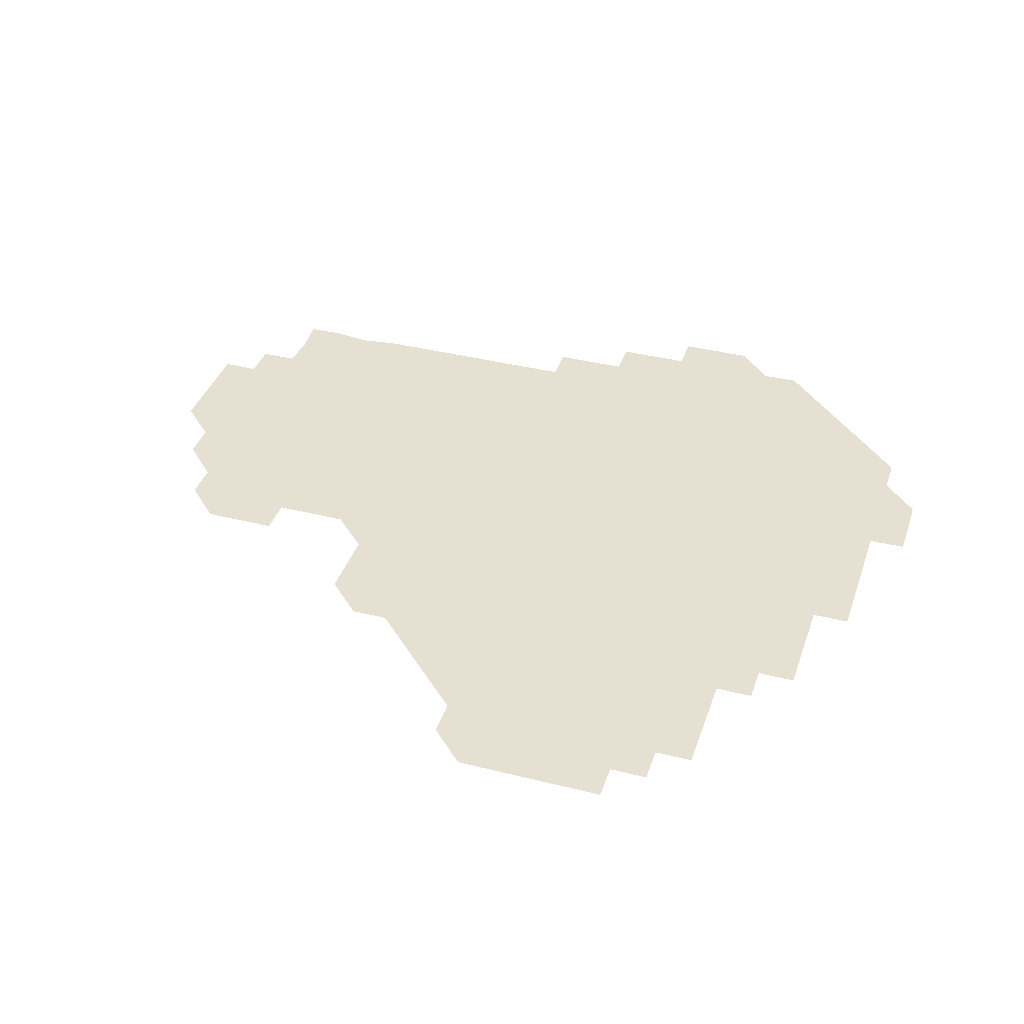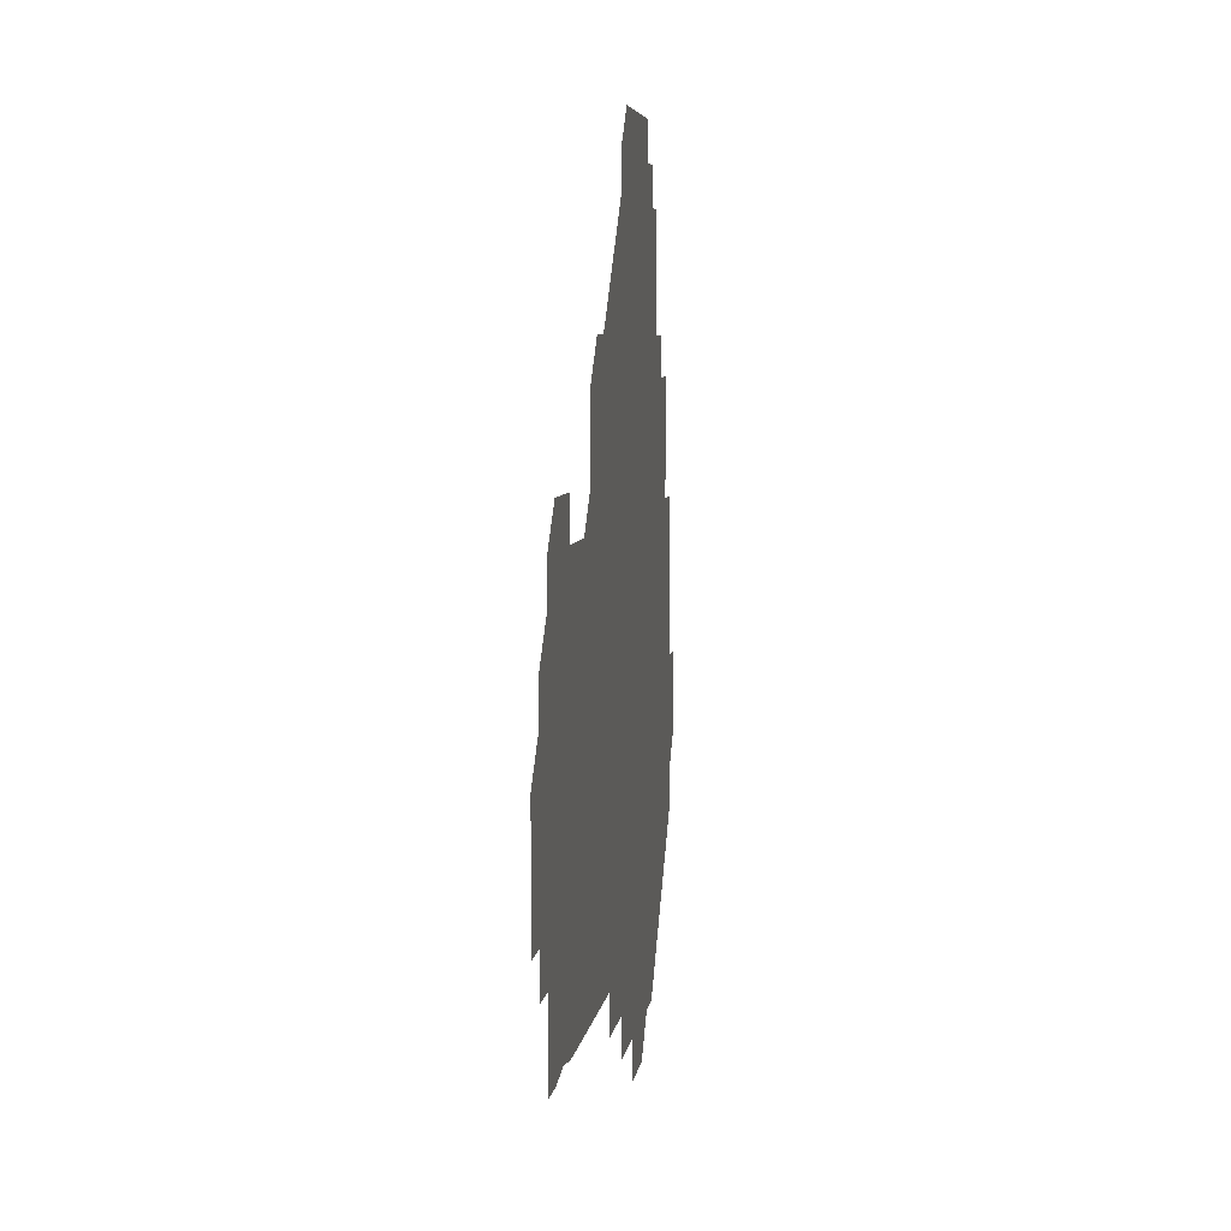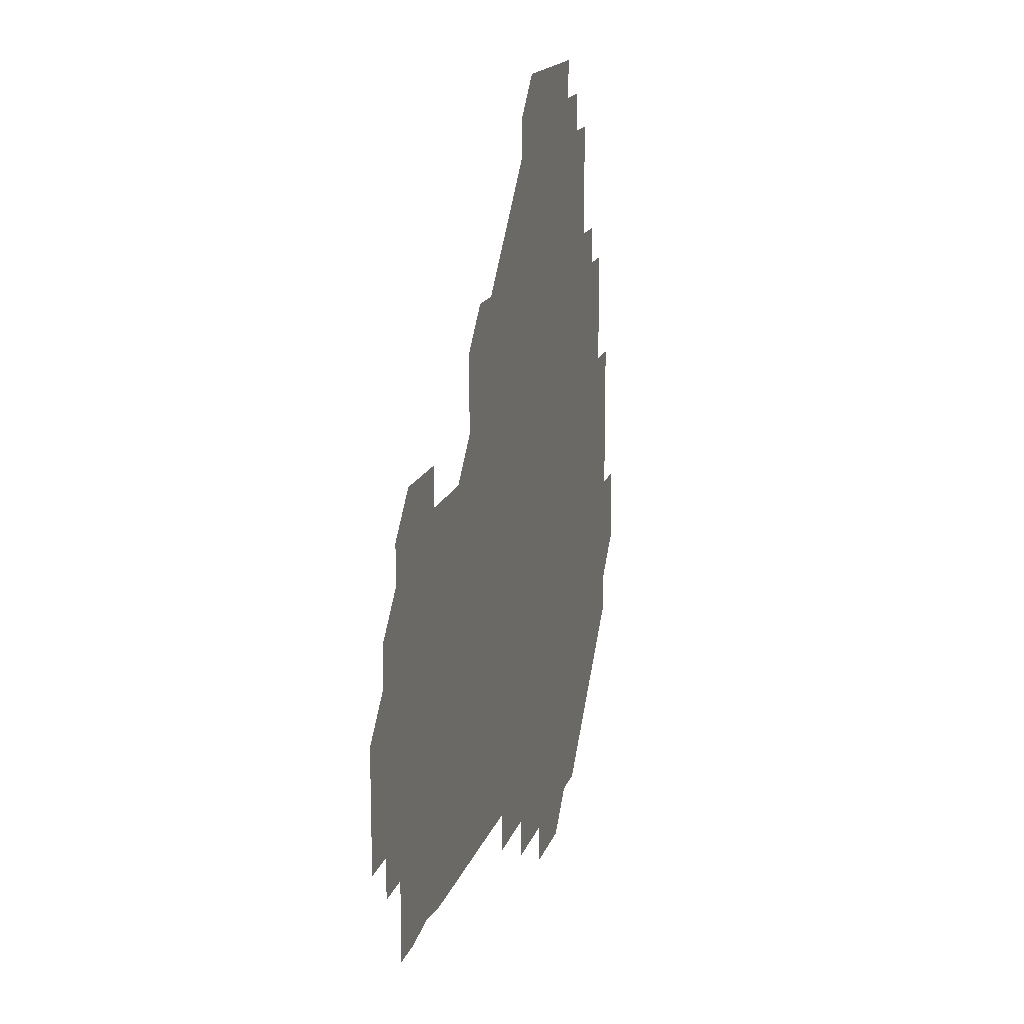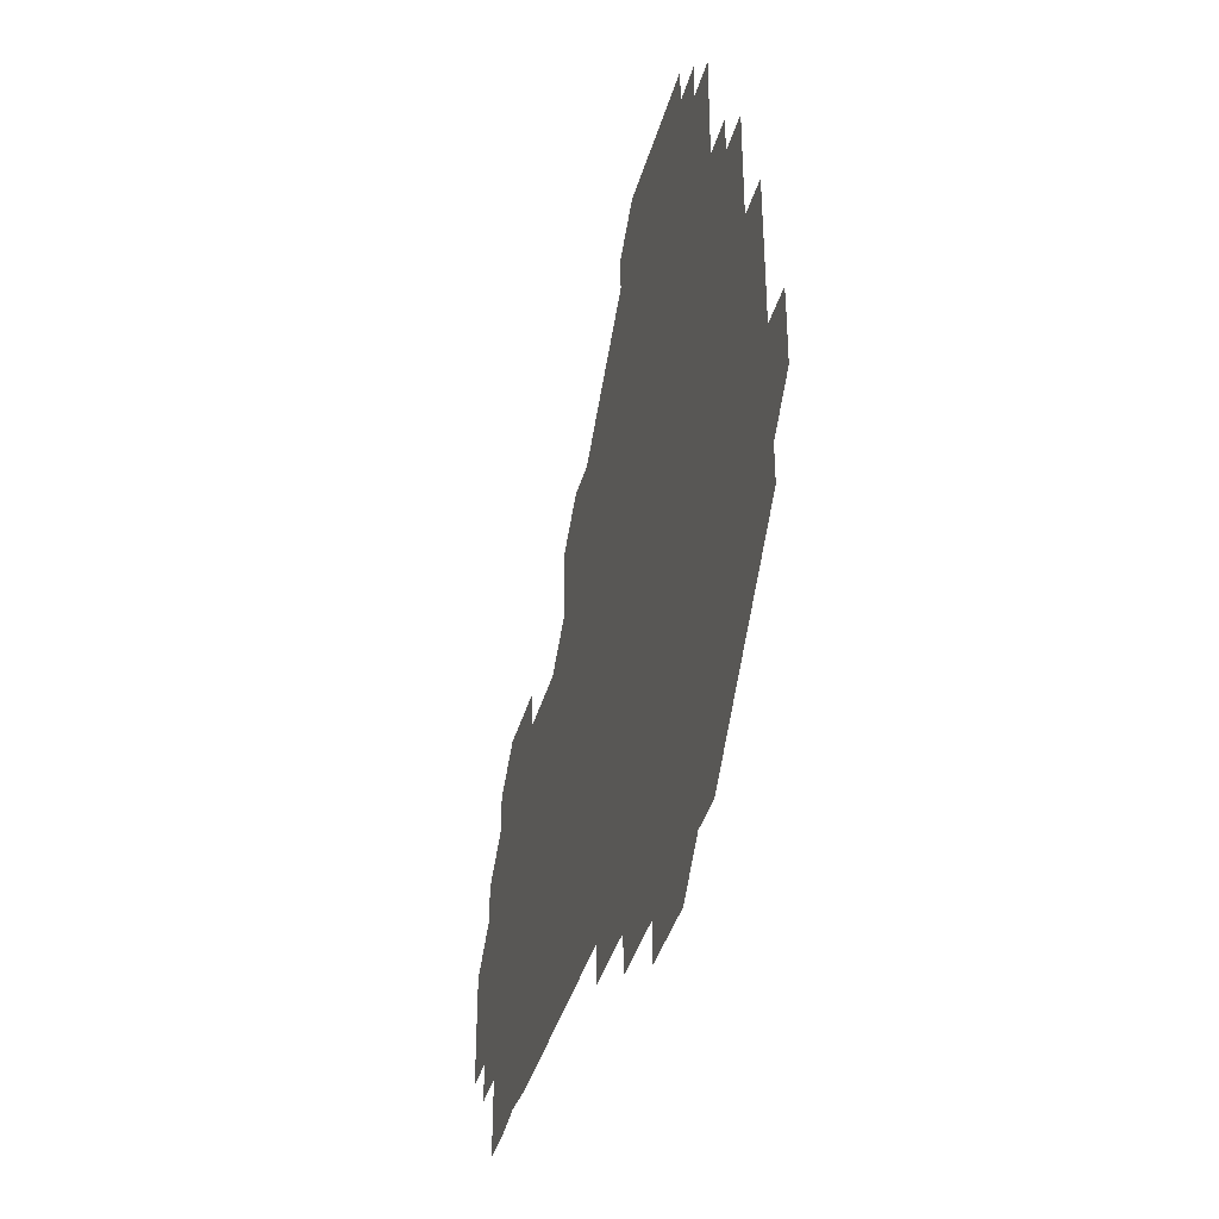
<metadata>
{"format":"obj","ext":"obj","renderer":"f3d","projection":"perspective","resolution":1024,"background":"white","views":[{"elev":37.7,"azim":-162.2,"up":"+Z"},{"elev":5.3,"azim":97.1,"up":"+Y"},{"elev":15.6,"azim":104.7,"up":"+Y"},{"elev":-39.9,"azim":-105.4,"up":"+Y"}]}
</metadata>
<code>
v 241.1 181.1 0
v 240.9 196.2 0
v 241 210.8 0
v 255.9 151 0
v 256 166 0
v 255.9 181 0
v 256.1 196 0
v 256 211 0
v 256 226.1 0
v 255.9 241 0
v 256 256 0
v 256 271 0
v 271 136 0
v 271 151 0
v 271 166 0
v 271.1 181 0
v 271 196 0
v 271 211 0
v 271 226 0
v 271.1 241 0
v 271 256 0
v 271 271 0
v 271 286.1 0
v 271 301 0
v 271 316 0
v 286 121 0
v 286 136 0
v 286 151 0
v 286 166 0
v 286 181 0
v 286 196 0
v 286 211 0
v 286 226 0
v 286 241 0
v 286 256 0
v 286 271 0
v 286 286 0
v 286 301 0
v 286 316 0
v 286 331 0
v 301 106 0
v 301 121 0
v 301 136 0
v 301 151 0
v 301 166 0
v 301 181 0
v 301 196 0
v 301 211 0
v 301 226 0
v 301 241 0
v 301 256 0
v 301 271 0
v 301 286 0
v 301 301 0
v 301 316 0
v 301 331 0
v 301 346 0
v 301 361 0
v 301 376 0
v 316 90.99 0
v 316 106 0
v 316 121 0
v 316 136 0
v 316 151 0
v 316 166 0
v 316 181 0
v 316 196 0
v 316 211 0
v 316 226 0
v 316 241 0
v 316 256 0
v 316 271 0
v 316 286 0
v 316 301 0
v 316 316 0
v 316 331 0
v 316 346 0
v 316 361 0
v 316 376 0
v 316 391 0
v 331 91.01 0
v 331 106 0
v 331 121 0
v 331 136 0
v 331 151 0
v 331 166 0
v 331 181 0
v 331 196 0
v 331 211 0
v 331 226 0
v 331 241 0
v 331 256 0
v 331 271 0
v 331 286 0
v 331 301 0
v 331 316 0
v 331 331 0
v 331 346 0
v 331 361 0
v 331 376 0
v 331 391 0
v 331 406 0
v 346 75.96 0
v 346 91.01 0
v 346 106 0
v 346 121 0
v 346 136 0
v 346 151 0
v 346 166 0
v 346 181 0
v 346 196 0
v 346 211 0
v 346 226 0
v 346 241 0
v 346 256 0
v 346 271 0
v 346 286 0
v 346 301 0
v 346 316 0
v 346 331 0
v 346 346 0
v 346 361 0
v 346 376 0
v 346 391 0
v 346 406 0
v 361 75.95 0
v 361 91.05 0
v 361 106 0
v 361 121 0
v 361 136 0
v 361 151 0
v 361 166 0
v 361 181 0
v 361 196 0
v 361 211 0
v 361 226 0
v 361 241 0
v 361 256 0
v 361 271 0
v 361 286 0
v 361 301 0
v 361 316 0
v 361 331 0
v 361 346 0
v 361 361 0
v 361 376 0
v 361 391 0
v 361 406 0
v 376 75.98 0
v 376 90.97 0
v 376 106 0
v 376 121.1 0
v 376 136 0
v 376 151 0
v 376 166 0
v 376 181 0
v 376 196 0
v 376 211 0
v 376 226 0
v 376 241 0
v 376 256 0
v 376 271 0
v 376 286 0
v 376 301 0
v 376 316 0
v 376 331 0
v 376 346 0
v 376 361 0
v 376 376 0
v 376 391 0
v 376 406 0
v 391 91 0
v 391 106.1 0
v 391 121 0
v 391 136 0
v 391 151 0
v 391 166 0
v 391 181 0
v 391 196 0
v 391 211 0
v 391 226 0
v 391 241 0
v 391 256 0
v 391 271 0
v 391 286 0
v 391 301 0
v 391 316 0
v 391 331 0
v 391 346 0
v 391 361 0
v 391 376 0
v 391 391 0
v 391 406 0
v 406 90.97 0
v 406 106 0
v 406 121 0
v 406 136 0
v 406 151 0
v 406 166 0
v 406 181 0
v 406 196 0
v 406 211 0
v 406 226 0
v 406 241 0
v 406 256 0
v 406 271 0
v 406 286 0
v 406 301 0
v 406 316 0
v 406 331 0
v 406 346 0
v 406 361 0
v 406 376 0
v 406 391 0
v 421 106 0
v 421 121 0
v 421 136 0
v 421 151 0
v 421 166 0
v 421 181 0
v 421 196 0
v 421 211 0
v 421 226 0
v 421 241 0
v 421 256 0
v 421 271 0
v 421 286 0
v 421 301 0
v 421 316 0
v 421 331 0
v 421 346 0
v 421 361 0
v 436 106 0
v 436 121 0
v 436 136 0
v 436 151 0
v 436 166 0
v 436 181 0
v 436 196 0
v 436 211 0
v 436 226 0
v 436 241 0
v 436 256 0
v 436 271 0
v 436 286 0
v 436 301 0
v 436 316 0
v 436 331 0
v 436 346 0
v 451 121 0
v 451 136 0
v 451 151 0
v 451 166 0
v 451 181 0
v 451 196 0
v 451 211 0
v 451 226 0
v 451 241 0
v 451 256 0
v 451 271 0
v 451 286 0
v 451 301 0
v 451 316 0
v 451 331 0
v 466.1 121 0
v 466 136 0
v 466 151 0
v 466 166 0
v 466 181 0
v 466 196 0
v 466 211 0
v 466 226 0
v 466 241 0
v 466 256 0
v 466 271 0
v 466 286 0
v 466 301 0
v 466 316 0
v 466 331 0
v 481.1 121 0
v 480.9 136 0
v 481 151 0
v 481 166 0
v 481 181 0
v 481 196 0
v 481 211 0
v 481 226 0
v 481 241 0
v 481 256 0
v 481 271 0
v 481 286 0
v 481 301 0
v 481 316 0
v 496.1 121 0
v 496 136 0
v 496 151 0
v 496 166 0
v 496 181 0
v 496 196 0
v 496 211 0
v 496 226 0
v 496 241 0
v 496 256 0
v 496.1 271 0
v 511 121 0
v 511 136 0
v 511 151 0
v 511 166 0
v 511 181 0
v 511 196 0
v 511 211 0
v 510.9 226 0
v 511 241 0
v 511 256 0
v 511.1 270.9 0
v 526 121 0
v 526 136 0
v 526 151 0
v 526 166 0
v 526 181 0
v 526 196 0
v 526 211 0
v 526 226 0
v 525.9 241 0
v 525.9 255.9 0
v 526.1 270.9 0
v 526 286 0
v 541.2 122.9 0
v 542.1 134.9 0
v 541 151 0
v 541 166 0
v 540.9 181 0
v 540.9 196 0
v 541 211 0
v 540.9 226 0
v 541 241 0
v 541 256 0
v 541 271 0
v 541 286 0
v 556.6 120.6 0
v 554.9 136 0
v 556.1 150.9 0
v 556 166 0
v 556 181 0
v 556 196 0
v 556 211 0
v 556 226 0
v 556.1 241 0
v 555.9 256 0
v 556 271 0
v 556.1 286 0
v 571.3 120.9 0
v 569.9 135.7 0
v 570.9 151.1 0
v 571 166 0
v 571 181 0
v 571 196 0
v 571 211 0
v 571 226 0
v 571 241 0
v 571.1 256 0
v 571 271 0
v 586.1 151 0
v 586.1 166.1 0
v 586 181 0
v 585.8 196 0
v 586 210.9 0
v 586.1 226 0
v 586 241 0
v 601.1 166 0
v 601 180.9 0
v 601.1 196 0
v 601 211 0
f 5 6 1
f 1 6 2
f 6 7 2
f 2 7 3
f 7 8 3
f 13 14 4
f 4 14 5
f 14 15 5
f 5 15 6
f 15 16 6
f 6 16 7
f 16 17 7
f 7 17 8
f 17 18 8
f 8 18 9
f 18 19 9
f 9 19 10
f 19 20 10
f 10 20 11
f 20 21 11
f 11 21 12
f 21 22 12
f 26 27 13
f 13 27 14
f 27 28 14
f 14 28 15
f 28 29 15
f 15 29 16
f 29 30 16
f 16 30 17
f 30 31 17
f 17 31 18
f 31 32 18
f 18 32 19
f 32 33 19
f 19 33 20
f 33 34 20
f 20 34 21
f 34 35 21
f 21 35 22
f 35 36 22
f 22 36 23
f 36 37 23
f 23 37 24
f 37 38 24
f 24 38 25
f 38 39 25
f 41 42 26
f 26 42 27
f 42 43 27
f 27 43 28
f 43 44 28
f 28 44 29
f 44 45 29
f 29 45 30
f 45 46 30
f 30 46 31
f 46 47 31
f 31 47 32
f 47 48 32
f 32 48 33
f 48 49 33
f 33 49 34
f 49 50 34
f 34 50 35
f 50 51 35
f 35 51 36
f 51 52 36
f 36 52 37
f 52 53 37
f 37 53 38
f 53 54 38
f 38 54 39
f 54 55 39
f 39 55 40
f 55 56 40
f 60 61 41
f 41 61 42
f 61 62 42
f 42 62 43
f 62 63 43
f 43 63 44
f 63 64 44
f 44 64 45
f 64 65 45
f 45 65 46
f 65 66 46
f 46 66 47
f 66 67 47
f 47 67 48
f 67 68 48
f 48 68 49
f 68 69 49
f 49 69 50
f 69 70 50
f 50 70 51
f 70 71 51
f 51 71 52
f 71 72 52
f 52 72 53
f 72 73 53
f 53 73 54
f 73 74 54
f 54 74 55
f 74 75 55
f 55 75 56
f 75 76 56
f 56 76 57
f 76 77 57
f 57 77 58
f 77 78 58
f 58 78 59
f 78 79 59
f 60 81 61
f 81 82 61
f 61 82 62
f 82 83 62
f 62 83 63
f 83 84 63
f 63 84 64
f 84 85 64
f 64 85 65
f 85 86 65
f 65 86 66
f 86 87 66
f 66 87 67
f 87 88 67
f 67 88 68
f 88 89 68
f 68 89 69
f 89 90 69
f 69 90 70
f 90 91 70
f 70 91 71
f 91 92 71
f 71 92 72
f 92 93 72
f 72 93 73
f 93 94 73
f 73 94 74
f 94 95 74
f 74 95 75
f 95 96 75
f 75 96 76
f 96 97 76
f 76 97 77
f 97 98 77
f 77 98 78
f 98 99 78
f 78 99 79
f 99 100 79
f 79 100 80
f 100 101 80
f 103 104 81
f 81 104 82
f 104 105 82
f 82 105 83
f 105 106 83
f 83 106 84
f 106 107 84
f 84 107 85
f 107 108 85
f 85 108 86
f 108 109 86
f 86 109 87
f 109 110 87
f 87 110 88
f 110 111 88
f 88 111 89
f 111 112 89
f 89 112 90
f 112 113 90
f 90 113 91
f 113 114 91
f 91 114 92
f 114 115 92
f 92 115 93
f 115 116 93
f 93 116 94
f 116 117 94
f 94 117 95
f 117 118 95
f 95 118 96
f 118 119 96
f 96 119 97
f 119 120 97
f 97 120 98
f 120 121 98
f 98 121 99
f 121 122 99
f 99 122 100
f 122 123 100
f 100 123 101
f 123 124 101
f 101 124 102
f 124 125 102
f 103 126 104
f 126 127 104
f 104 127 105
f 127 128 105
f 105 128 106
f 128 129 106
f 106 129 107
f 129 130 107
f 107 130 108
f 130 131 108
f 108 131 109
f 131 132 109
f 109 132 110
f 132 133 110
f 110 133 111
f 133 134 111
f 111 134 112
f 134 135 112
f 112 135 113
f 135 136 113
f 113 136 114
f 136 137 114
f 114 137 115
f 137 138 115
f 115 138 116
f 138 139 116
f 116 139 117
f 139 140 117
f 117 140 118
f 140 141 118
f 118 141 119
f 141 142 119
f 119 142 120
f 142 143 120
f 120 143 121
f 143 144 121
f 121 144 122
f 144 145 122
f 122 145 123
f 145 146 123
f 123 146 124
f 146 147 124
f 124 147 125
f 147 148 125
f 126 149 127
f 149 150 127
f 127 150 128
f 150 151 128
f 128 151 129
f 151 152 129
f 129 152 130
f 152 153 130
f 130 153 131
f 153 154 131
f 131 154 132
f 154 155 132
f 132 155 133
f 155 156 133
f 133 156 134
f 156 157 134
f 134 157 135
f 157 158 135
f 135 158 136
f 158 159 136
f 136 159 137
f 159 160 137
f 137 160 138
f 160 161 138
f 138 161 139
f 161 162 139
f 139 162 140
f 162 163 140
f 140 163 141
f 163 164 141
f 141 164 142
f 164 165 142
f 142 165 143
f 165 166 143
f 143 166 144
f 166 167 144
f 144 167 145
f 167 168 145
f 145 168 146
f 168 169 146
f 146 169 147
f 169 170 147
f 147 170 148
f 170 171 148
f 150 172 151
f 172 173 151
f 151 173 152
f 173 174 152
f 152 174 153
f 174 175 153
f 153 175 154
f 175 176 154
f 154 176 155
f 176 177 155
f 155 177 156
f 177 178 156
f 156 178 157
f 178 179 157
f 157 179 158
f 179 180 158
f 158 180 159
f 180 181 159
f 159 181 160
f 181 182 160
f 160 182 161
f 182 183 161
f 161 183 162
f 183 184 162
f 162 184 163
f 184 185 163
f 163 185 164
f 185 186 164
f 164 186 165
f 186 187 165
f 165 187 166
f 187 188 166
f 166 188 167
f 188 189 167
f 167 189 168
f 189 190 168
f 168 190 169
f 190 191 169
f 169 191 170
f 191 192 170
f 170 192 171
f 192 193 171
f 172 194 173
f 194 195 173
f 173 195 174
f 195 196 174
f 174 196 175
f 196 197 175
f 175 197 176
f 197 198 176
f 176 198 177
f 198 199 177
f 177 199 178
f 199 200 178
f 178 200 179
f 200 201 179
f 179 201 180
f 201 202 180
f 180 202 181
f 202 203 181
f 181 203 182
f 203 204 182
f 182 204 183
f 204 205 183
f 183 205 184
f 205 206 184
f 184 206 185
f 206 207 185
f 185 207 186
f 207 208 186
f 186 208 187
f 208 209 187
f 187 209 188
f 209 210 188
f 188 210 189
f 210 211 189
f 189 211 190
f 211 212 190
f 190 212 191
f 212 213 191
f 191 213 192
f 213 214 192
f 192 214 193
f 195 215 196
f 215 216 196
f 196 216 197
f 216 217 197
f 197 217 198
f 217 218 198
f 198 218 199
f 218 219 199
f 199 219 200
f 219 220 200
f 200 220 201
f 220 221 201
f 201 221 202
f 221 222 202
f 202 222 203
f 222 223 203
f 203 223 204
f 223 224 204
f 204 224 205
f 224 225 205
f 205 225 206
f 225 226 206
f 206 226 207
f 226 227 207
f 207 227 208
f 227 228 208
f 208 228 209
f 228 229 209
f 209 229 210
f 229 230 210
f 210 230 211
f 230 231 211
f 211 231 212
f 231 232 212
f 212 232 213
f 215 233 216
f 233 234 216
f 216 234 217
f 234 235 217
f 217 235 218
f 235 236 218
f 218 236 219
f 236 237 219
f 219 237 220
f 237 238 220
f 220 238 221
f 238 239 221
f 221 239 222
f 239 240 222
f 222 240 223
f 240 241 223
f 223 241 224
f 241 242 224
f 224 242 225
f 242 243 225
f 225 243 226
f 243 244 226
f 226 244 227
f 244 245 227
f 227 245 228
f 245 246 228
f 228 246 229
f 246 247 229
f 229 247 230
f 247 248 230
f 230 248 231
f 248 249 231
f 231 249 232
f 234 250 235
f 250 251 235
f 235 251 236
f 251 252 236
f 236 252 237
f 252 253 237
f 237 253 238
f 253 254 238
f 238 254 239
f 254 255 239
f 239 255 240
f 255 256 240
f 240 256 241
f 256 257 241
f 241 257 242
f 257 258 242
f 242 258 243
f 258 259 243
f 243 259 244
f 259 260 244
f 244 260 245
f 260 261 245
f 245 261 246
f 261 262 246
f 246 262 247
f 262 263 247
f 247 263 248
f 263 264 248
f 248 264 249
f 250 265 251
f 265 266 251
f 251 266 252
f 266 267 252
f 252 267 253
f 267 268 253
f 253 268 254
f 268 269 254
f 254 269 255
f 269 270 255
f 255 270 256
f 270 271 256
f 256 271 257
f 271 272 257
f 257 272 258
f 272 273 258
f 258 273 259
f 273 274 259
f 259 274 260
f 274 275 260
f 260 275 261
f 275 276 261
f 261 276 262
f 276 277 262
f 262 277 263
f 277 278 263
f 263 278 264
f 278 279 264
f 265 280 266
f 280 281 266
f 266 281 267
f 281 282 267
f 267 282 268
f 282 283 268
f 268 283 269
f 283 284 269
f 269 284 270
f 284 285 270
f 270 285 271
f 285 286 271
f 271 286 272
f 286 287 272
f 272 287 273
f 287 288 273
f 273 288 274
f 288 289 274
f 274 289 275
f 289 290 275
f 275 290 276
f 290 291 276
f 276 291 277
f 291 292 277
f 277 292 278
f 292 293 278
f 278 293 279
f 280 294 281
f 294 295 281
f 281 295 282
f 295 296 282
f 282 296 283
f 296 297 283
f 283 297 284
f 297 298 284
f 284 298 285
f 298 299 285
f 285 299 286
f 299 300 286
f 286 300 287
f 300 301 287
f 287 301 288
f 301 302 288
f 288 302 289
f 302 303 289
f 289 303 290
f 303 304 290
f 290 304 291
f 294 305 295
f 305 306 295
f 295 306 296
f 306 307 296
f 296 307 297
f 307 308 297
f 297 308 298
f 308 309 298
f 298 309 299
f 309 310 299
f 299 310 300
f 310 311 300
f 300 311 301
f 311 312 301
f 301 312 302
f 312 313 302
f 302 313 303
f 313 314 303
f 303 314 304
f 314 315 304
f 305 316 306
f 316 317 306
f 306 317 307
f 317 318 307
f 307 318 308
f 318 319 308
f 308 319 309
f 319 320 309
f 309 320 310
f 320 321 310
f 310 321 311
f 321 322 311
f 311 322 312
f 322 323 312
f 312 323 313
f 323 324 313
f 313 324 314
f 324 325 314
f 314 325 315
f 325 326 315
f 316 328 317
f 328 329 317
f 317 329 318
f 329 330 318
f 318 330 319
f 330 331 319
f 319 331 320
f 331 332 320
f 320 332 321
f 332 333 321
f 321 333 322
f 333 334 322
f 322 334 323
f 334 335 323
f 323 335 324
f 335 336 324
f 324 336 325
f 336 337 325
f 325 337 326
f 337 338 326
f 326 338 327
f 338 339 327
f 328 340 329
f 340 341 329
f 329 341 330
f 341 342 330
f 330 342 331
f 342 343 331
f 331 343 332
f 343 344 332
f 332 344 333
f 344 345 333
f 333 345 334
f 345 346 334
f 334 346 335
f 346 347 335
f 335 347 336
f 347 348 336
f 336 348 337
f 348 349 337
f 337 349 338
f 349 350 338
f 338 350 339
f 350 351 339
f 340 352 341
f 352 353 341
f 341 353 342
f 353 354 342
f 342 354 343
f 354 355 343
f 343 355 344
f 355 356 344
f 344 356 345
f 356 357 345
f 345 357 346
f 357 358 346
f 346 358 347
f 358 359 347
f 347 359 348
f 359 360 348
f 348 360 349
f 360 361 349
f 349 361 350
f 361 362 350
f 350 362 351
f 354 363 355
f 363 364 355
f 355 364 356
f 364 365 356
f 356 365 357
f 365 366 357
f 357 366 358
f 366 367 358
f 358 367 359
f 367 368 359
f 359 368 360
f 368 369 360
f 360 369 361
f 364 370 365
f 370 371 365
f 365 371 366
f 371 372 366
f 366 372 367
f 372 373 367
f 367 373 368

</code>
